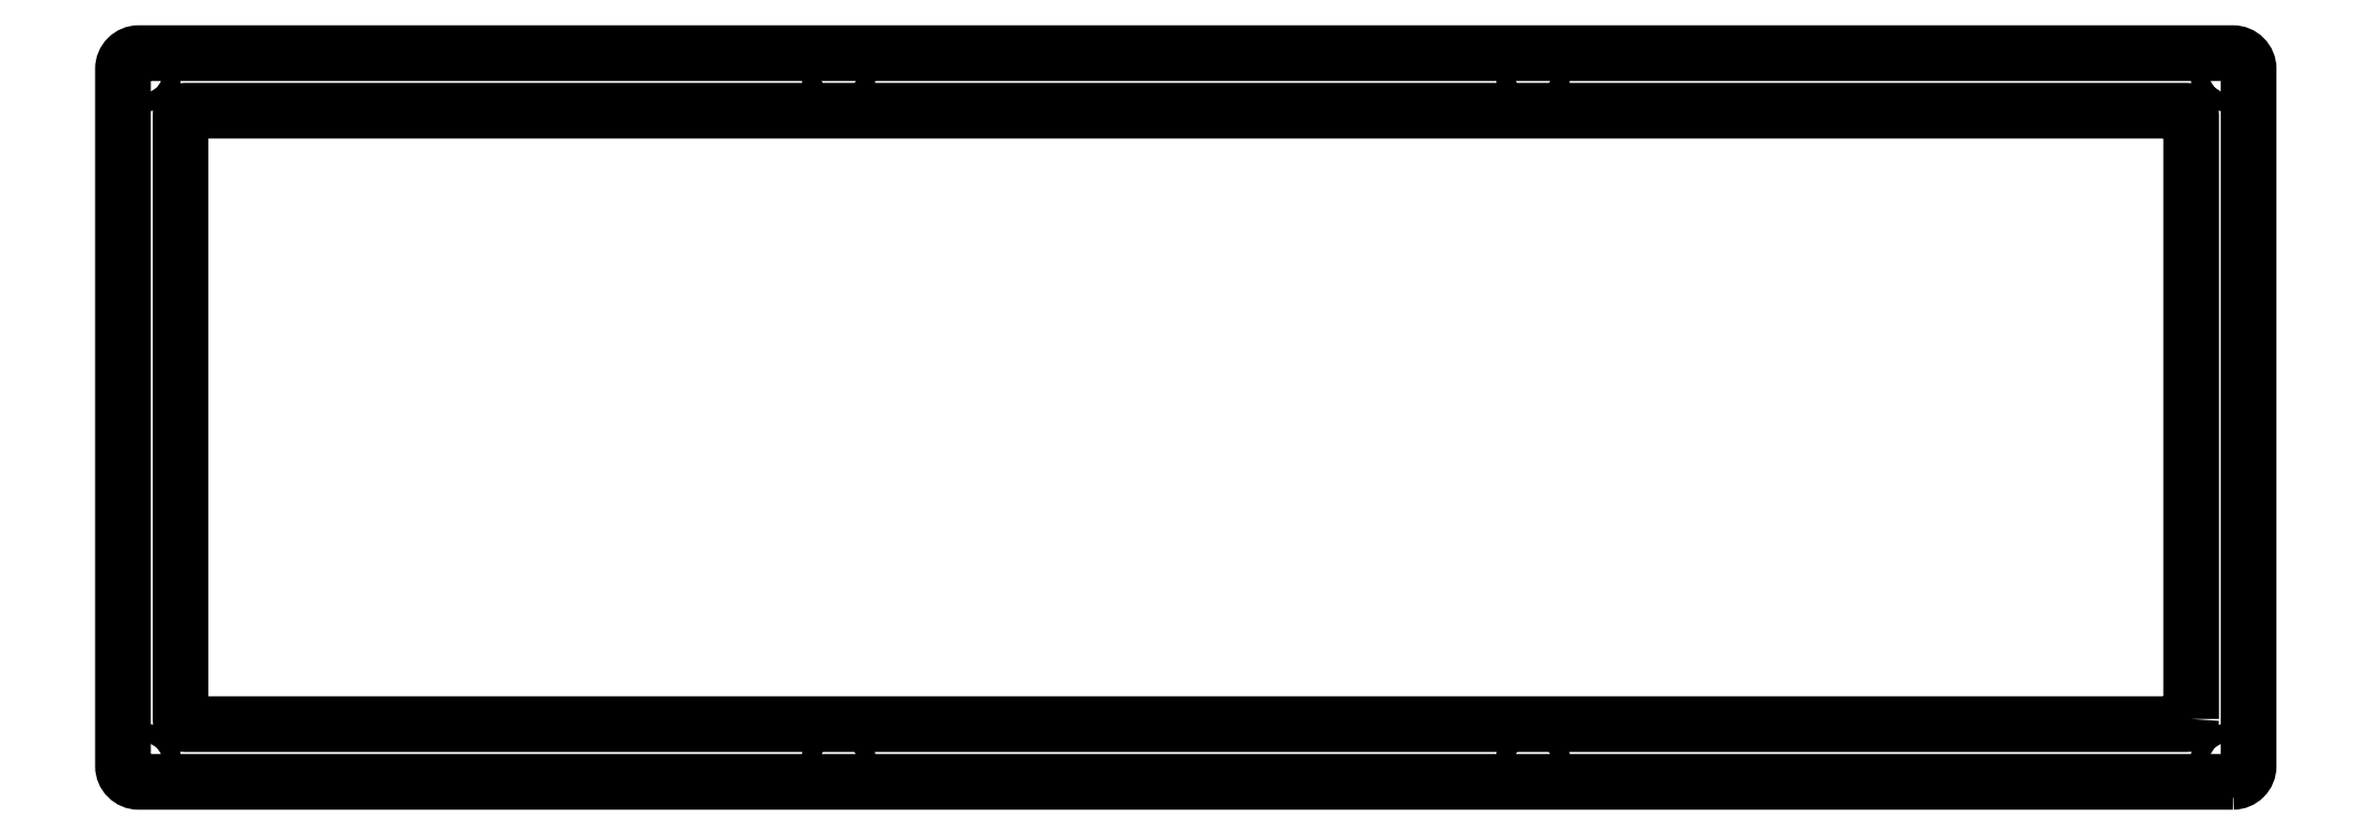
<metadata>
{"format":"dxf","ext":"dxf","renderer":"ezdxf+matplotlib","layout":"modelspace","background":"white","min_lineweight":24,"dpi":150}
</metadata>
<code>
0
SECTION
2
ENTITIES
0
CIRCLE
8
0
10
-356.8
20
213.2
30
0
40
1.75
210
0
220
0
230
1
0
CIRCLE
8
0
10
-224.2
20
213.2
30
0
40
1.75
210
0
220
0
230
1
0
CIRCLE
8
0
10
-489.5
20
213.2
30
0
40
1.75
210
0
220
0
230
1
0
CIRCLE
8
0
10
-91.55
20
213.2
30
0
40
1.75
210
0
220
0
230
1
0
CIRCLE
8
0
10
-489.5
20
81.99
30
0
40
1.75
210
0
220
0
230
1
0
CIRCLE
8
0
10
-224.2
20
81.99
30
0
40
1.75
210
0
220
0
230
1
0
CIRCLE
8
0
10
-356.8
20
81.99
30
0
40
1.75
210
0
220
0
230
1
0
CIRCLE
8
0
10
-91.55
20
81.99
30
0
40
1.75
210
0
220
0
230
1
0
LWPOLYLINE
8
0
90
8
70
1
43
0
10
-98.51
20
90.01
10
-98.51
20
205.3
42
0.4142
10
-99.51
20
206.3
10
-481.5
20
206.3
42
0.4142
10
-482.5
20
205.3
10
-482.5
20
90.01
42
0.4142
10
-481.5
20
89.01
10
-99.51
20
89.01
42
0.4142
0
LWPOLYLINE
8
0
90
8
70
1
43
0
10
-90.55
20
77.99
10
-490.5
20
77.99
42
-0.4142
10
-493.5
20
80.99
10
-493.5
20
214.3
42
-0.4142
10
-490.5
20
217.3
10
-90.55
20
217.3
42
-0.4142
10
-87.55
20
214.3
10
-87.55
20
80.99
42
-0.4142
0
ENDSEC
0
EOF

</code>
